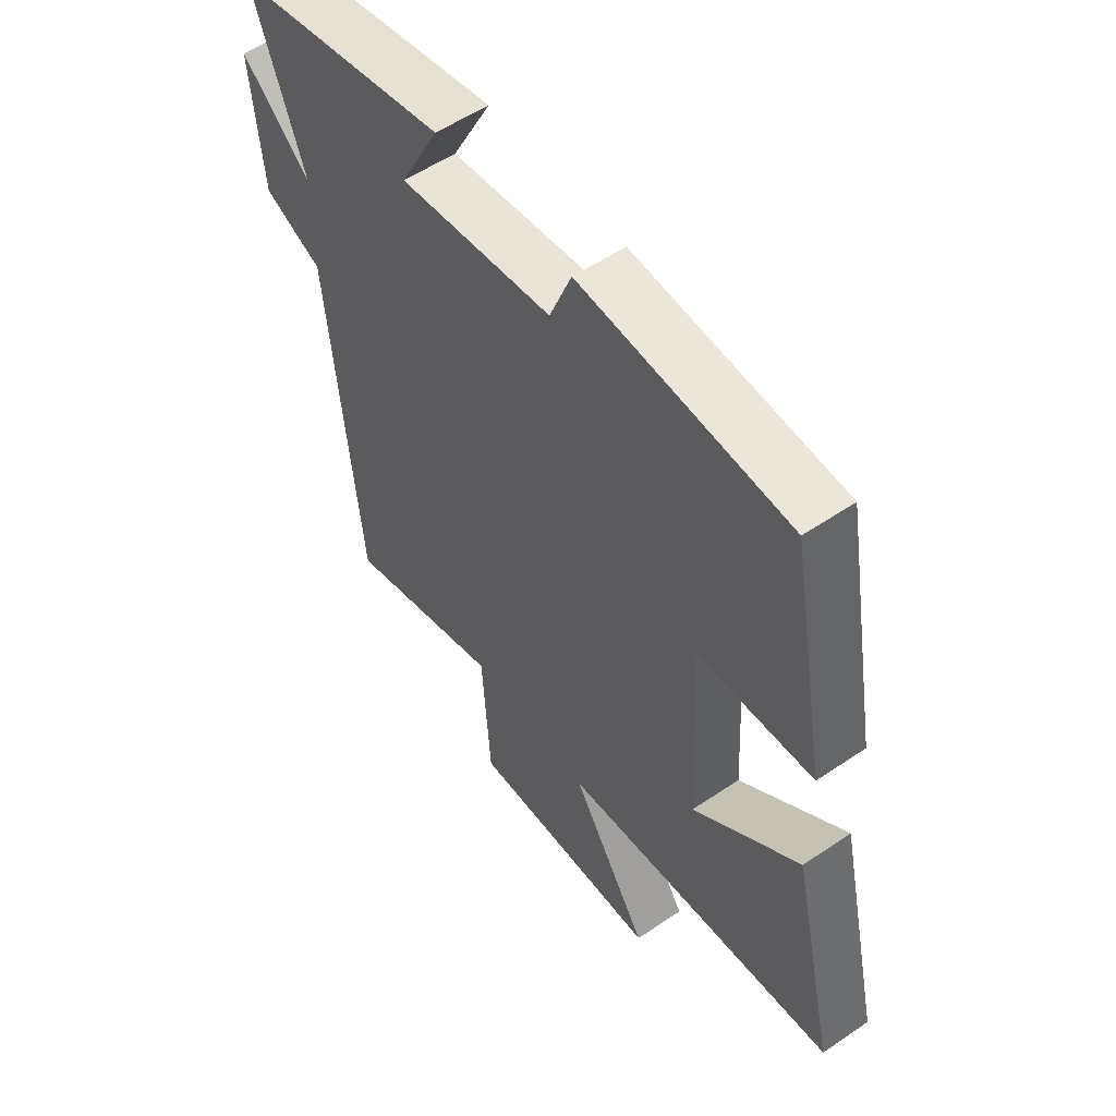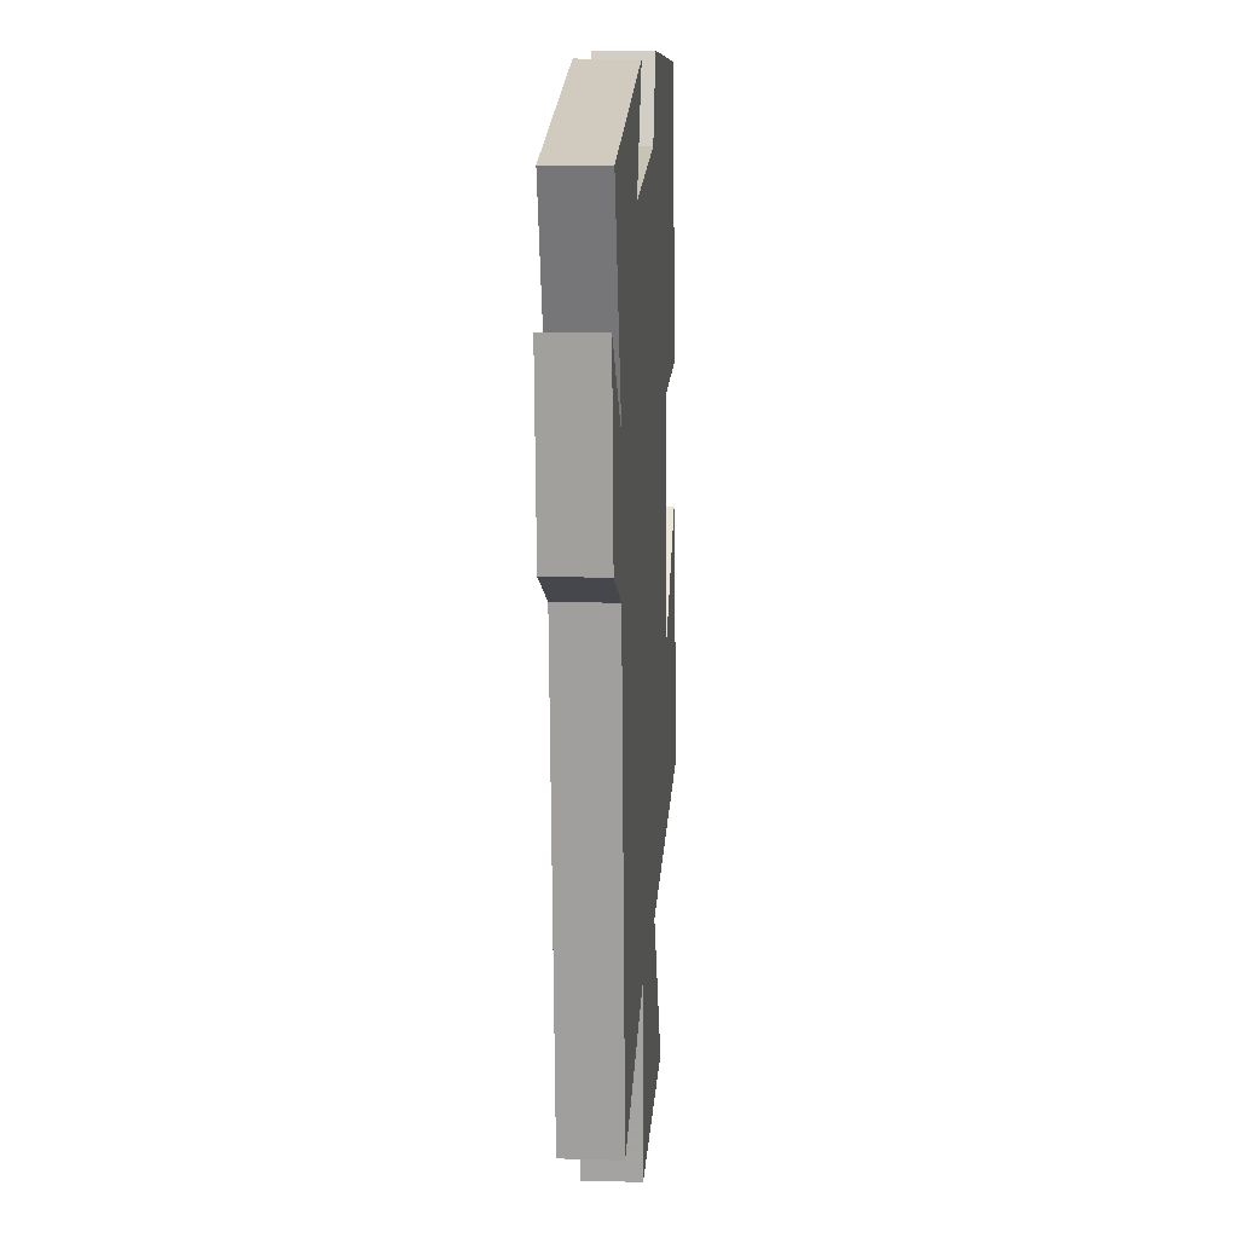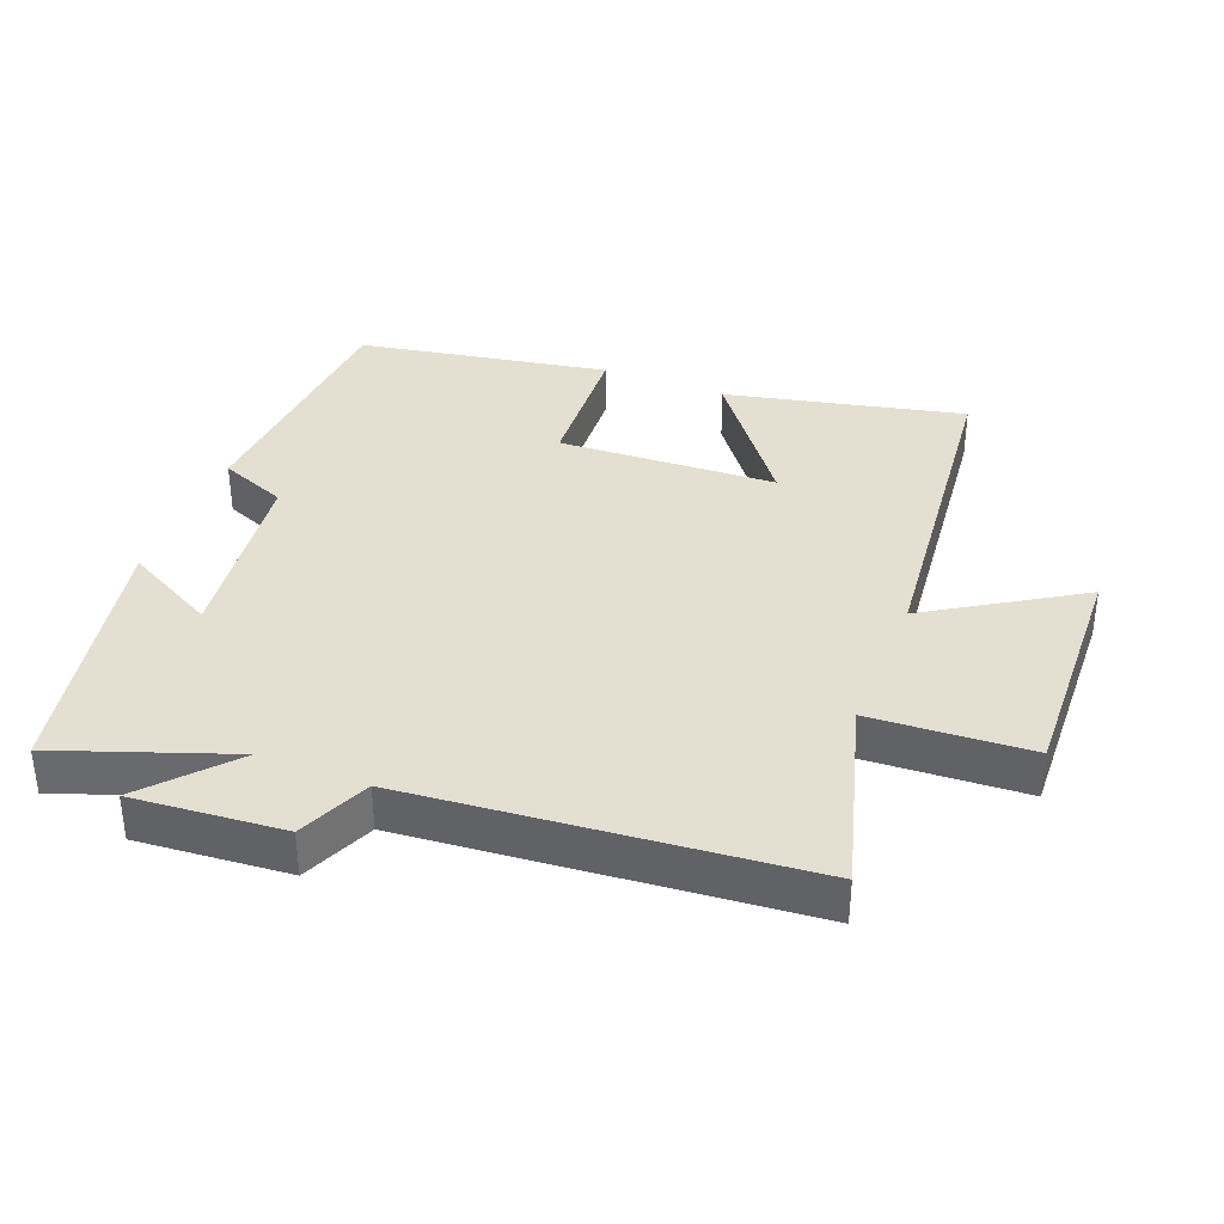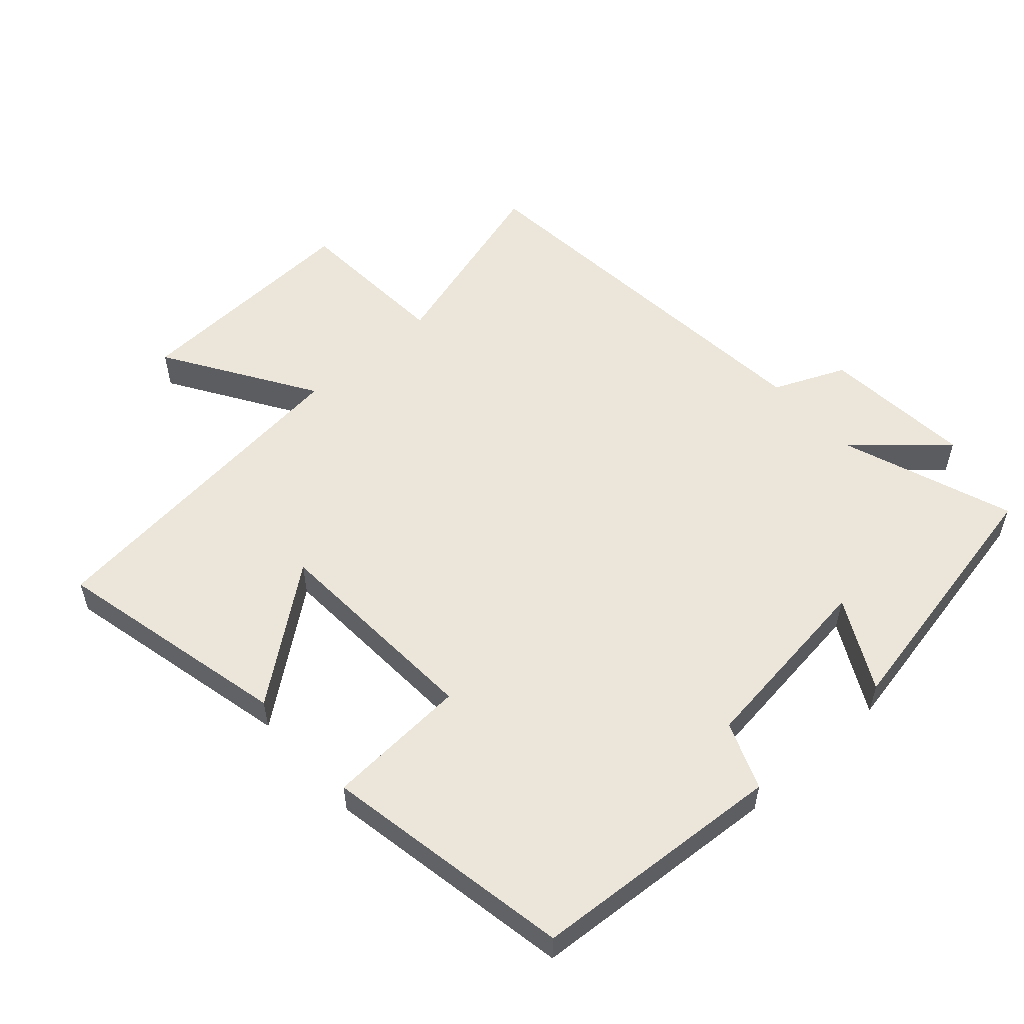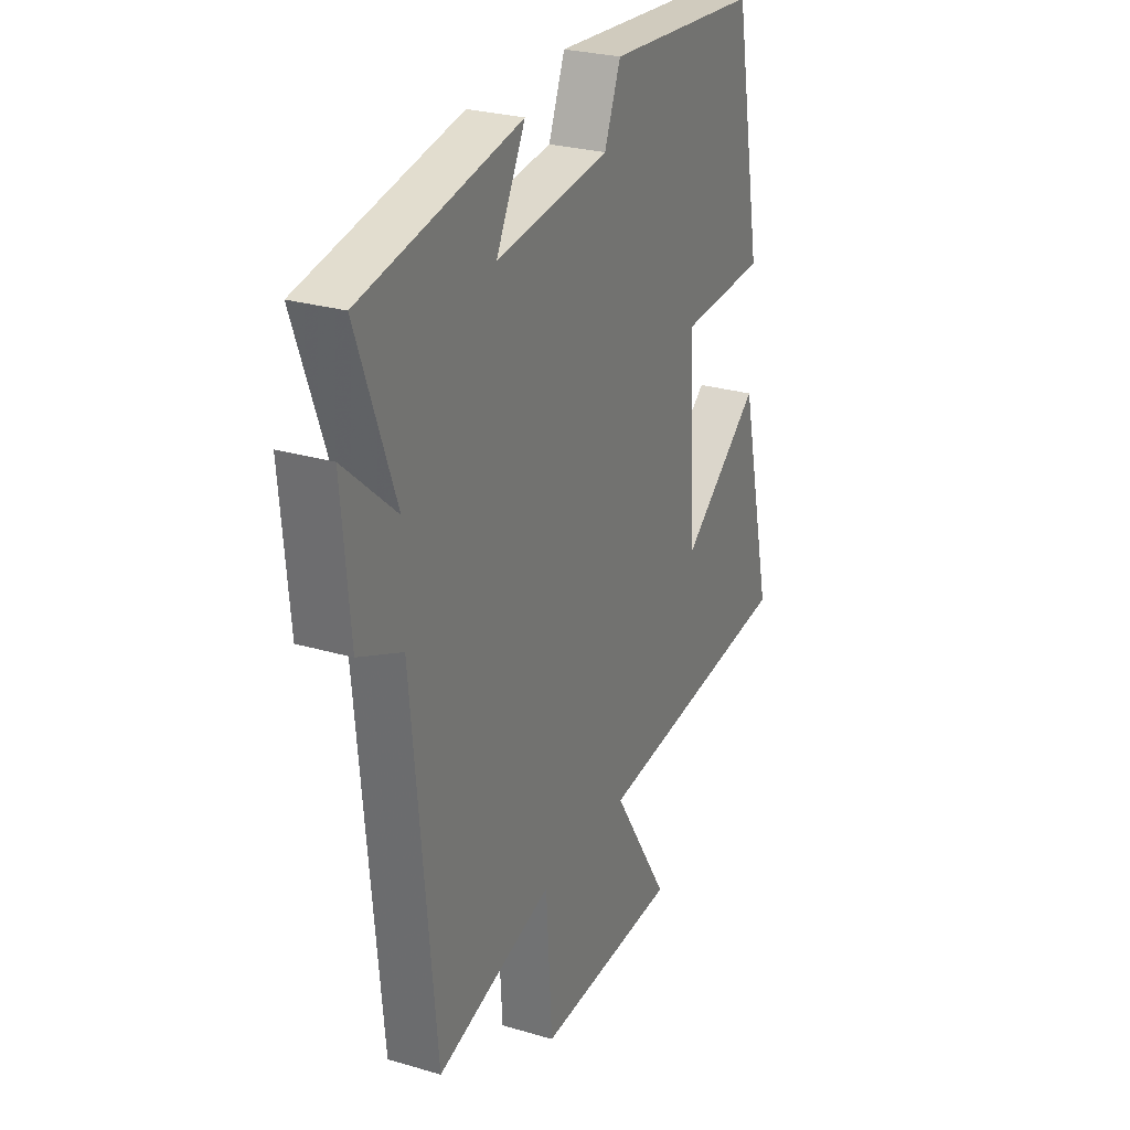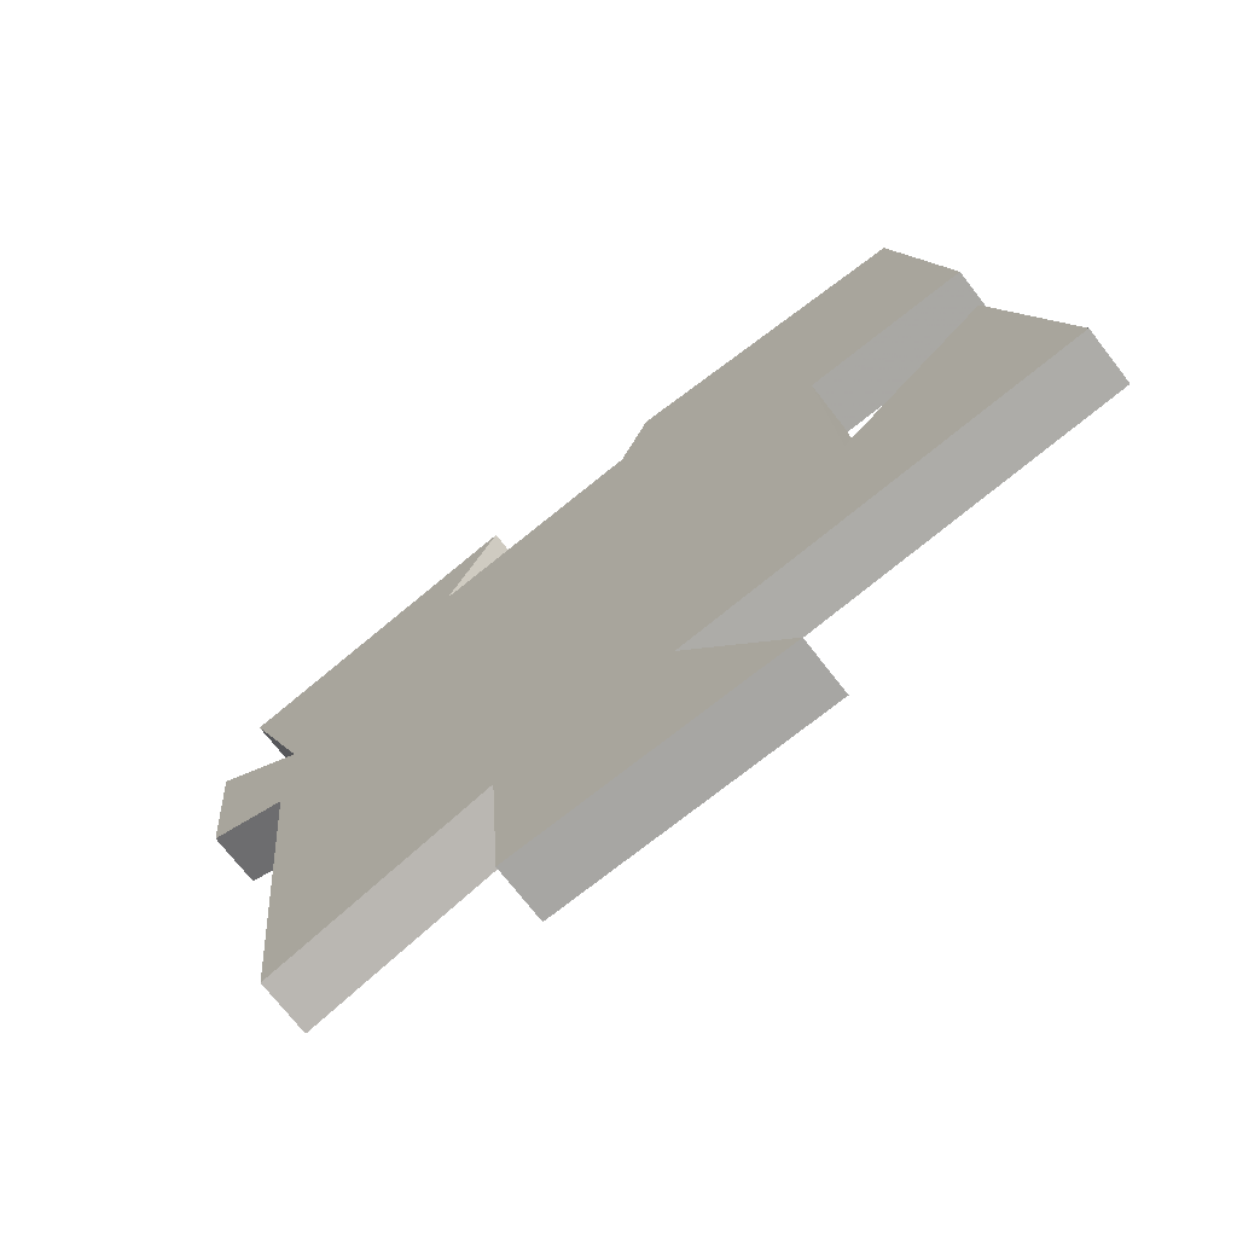
<metadata>
{"format":"obj","ext":"obj","renderer":"f3d","projection":"perspective","resolution":1024,"background":"white","views":[{"elev":55.0,"azim":-125.7,"up":"+Z"},{"elev":12.6,"azim":93.9,"up":"+Z"},{"elev":36.7,"azim":111.7,"up":"+Y"},{"elev":55.1,"azim":-41.8,"up":"+Y"},{"elev":26.7,"azim":114.8,"up":"+Z"},{"elev":-72.4,"azim":-142.2,"up":"+Z"}]}
</metadata>
<code>
v -0.582 0.07 -0.444
v -0.5 0.07 -0.089
v -0.305 0.07 -0.24
v -0.287 0.07 0.086
v -0.5 0.07 0.099
v -0.431 0.07 0.474
v -0.05 0.07 0.5
v -0.01 0.07 0.399
v 0.272 0.07 0.363
v 0.2 0.07 0.5
v 0.594 0.07 0.421
v 0.5 0.07 0.163
v 0.628 0.07 0.276
v 0.608 0.07 0.05
v 0.5 0.07 0.003
v 0.444 0.07 -0.585
v 0.154 0.07 -0.5
v 0.139 0.07 -0.739
v -0.215 0.07 -0.723
v -0.074 0.07 -0.5
v -0.582 0 -0.444
v -0.5 0 -0.089
v -0.305 0 -0.24
v -0.287 0 0.086
v -0.5 0 0.099
v -0.431 0 0.474
v -0.05 0 0.5
v -0.01 0 0.399
v 0.272 0 0.363
v 0.2 0 0.5
v 0.594 0 0.421
v 0.5 0 0.163
v 0.628 0 0.276
v 0.608 0 0.05
v 0.5 0 0.003
v 0.444 0 -0.585
v 0.154 0 -0.5
v 0.139 0 -0.739
v -0.215 0 -0.723
v -0.074 0 -0.5
f 17 18 19 20
f 17 20 1
f 15 16 17
f 15 17 1
f 12 13 14 15
f 12 15 1
f 9 10 11 12
f 8 9 12
f 5 6 7 8
f 4 5 8 12
f 3 4 12
f 1 2 3
f 1 3 12
f 40 39 38 37
f 21 40 37
f 37 36 35
f 21 37 35
f 35 34 33 32
f 21 35 32
f 32 31 30 29
f 32 29 28
f 28 27 26 25
f 32 28 25 24
f 32 24 23
f 23 22 21
f 32 23 21
f 1 21 22 2
f 2 22 23 3
f 3 23 24 4
f 4 24 25 5
f 5 25 26 6
f 6 26 27 7
f 7 27 28 8
f 8 28 29 9
f 9 29 30 10
f 10 30 31 11
f 11 31 32 12
f 12 32 33 13
f 13 33 34 14
f 14 34 35 15
f 15 35 36 16
f 16 36 37 17
f 17 37 38 18
f 18 38 39 19
f 19 39 40 20
f 20 40 21 1

</code>
